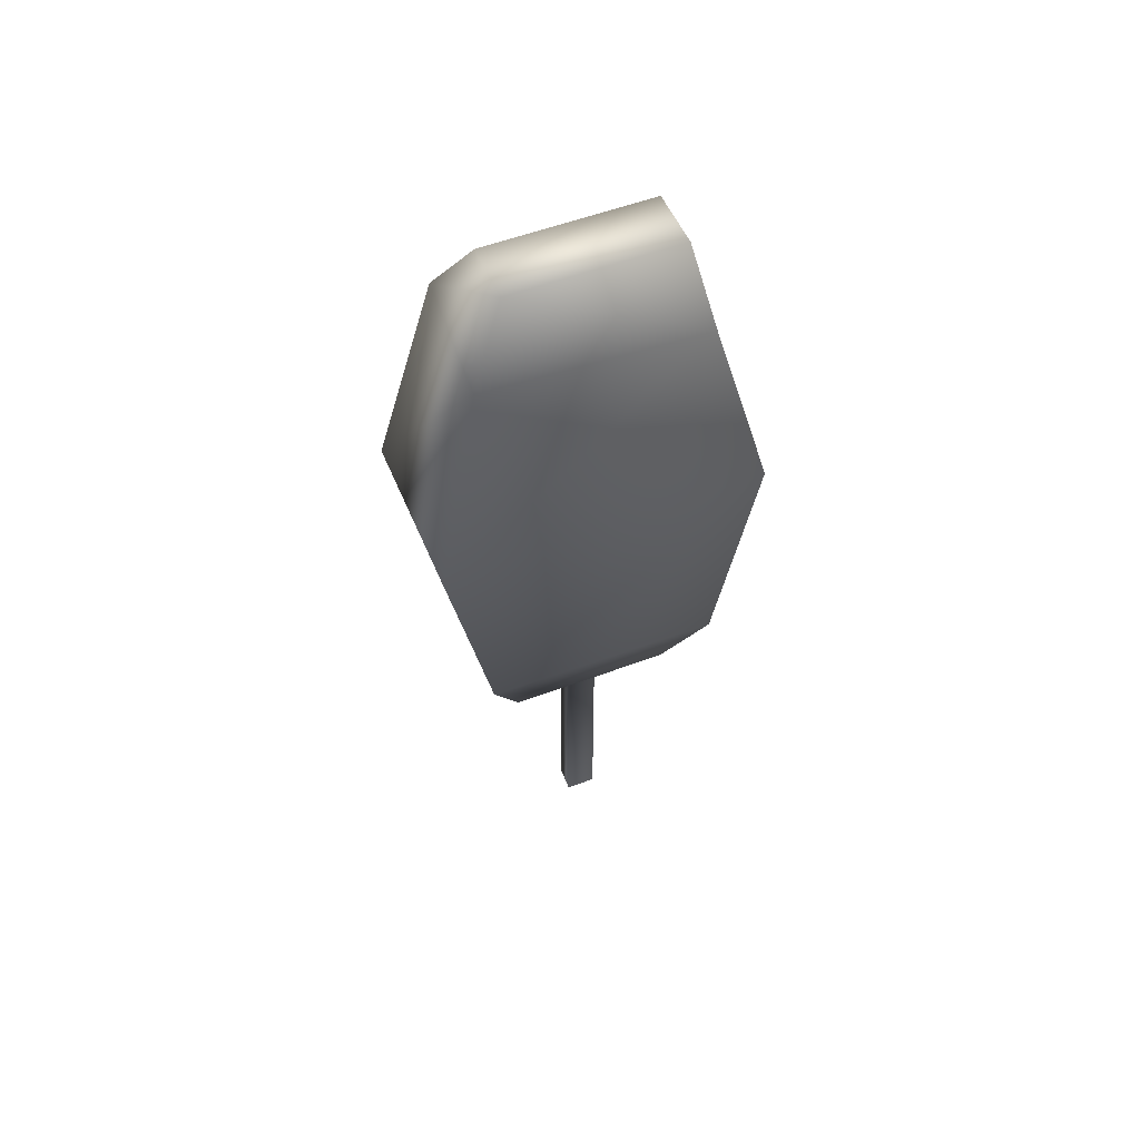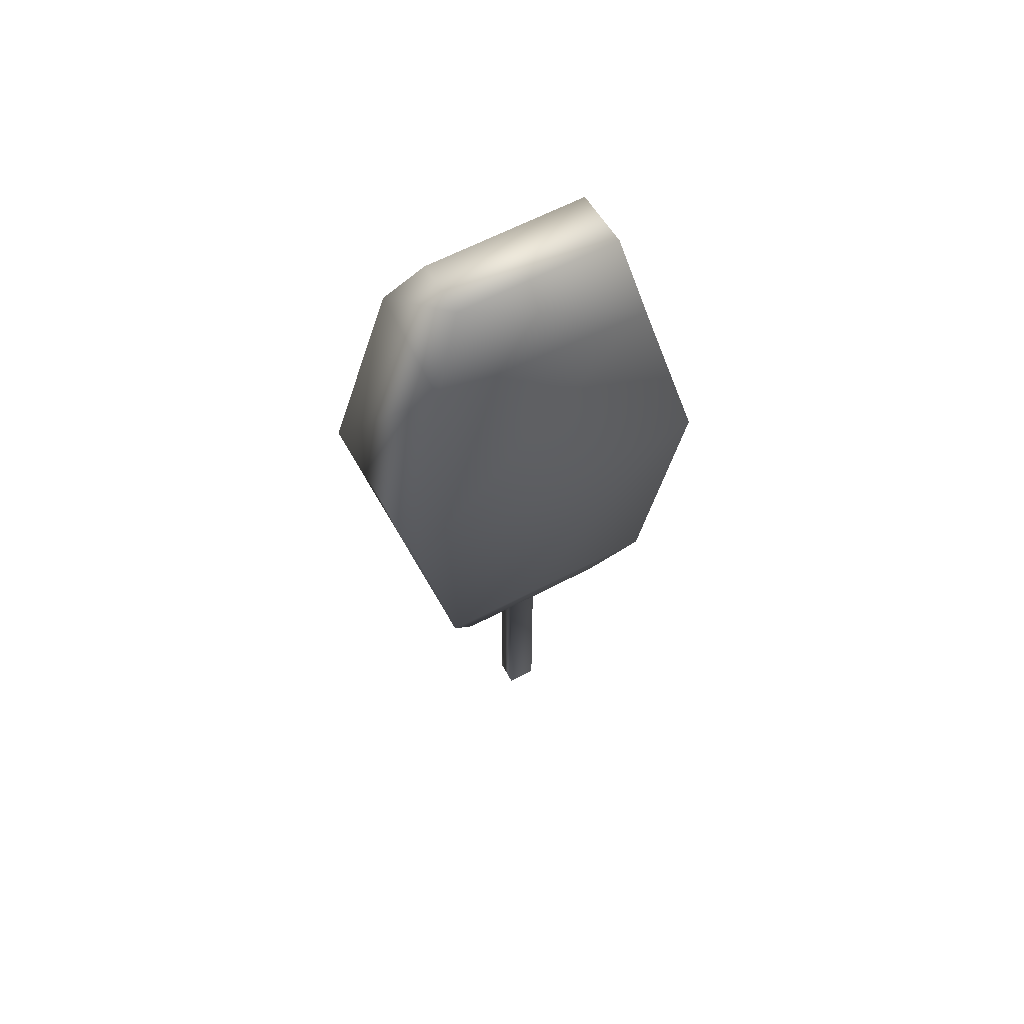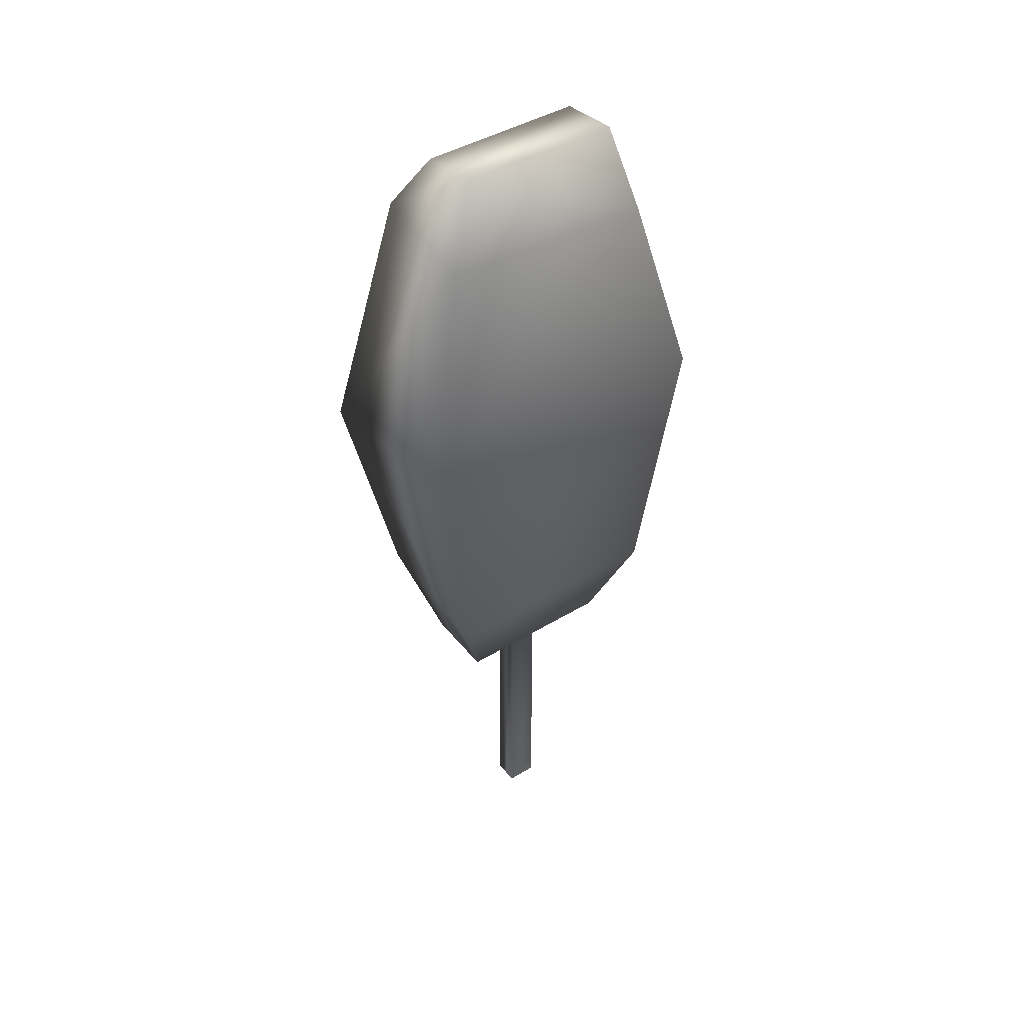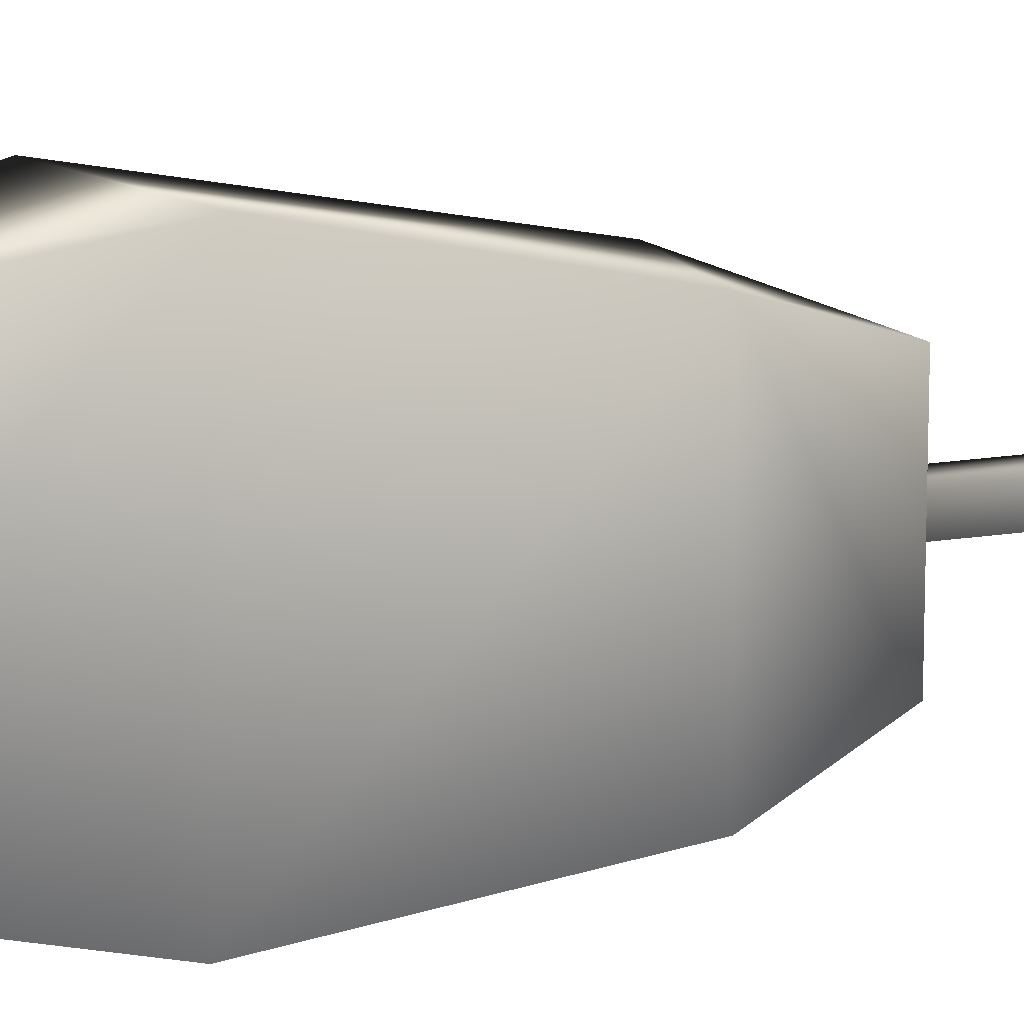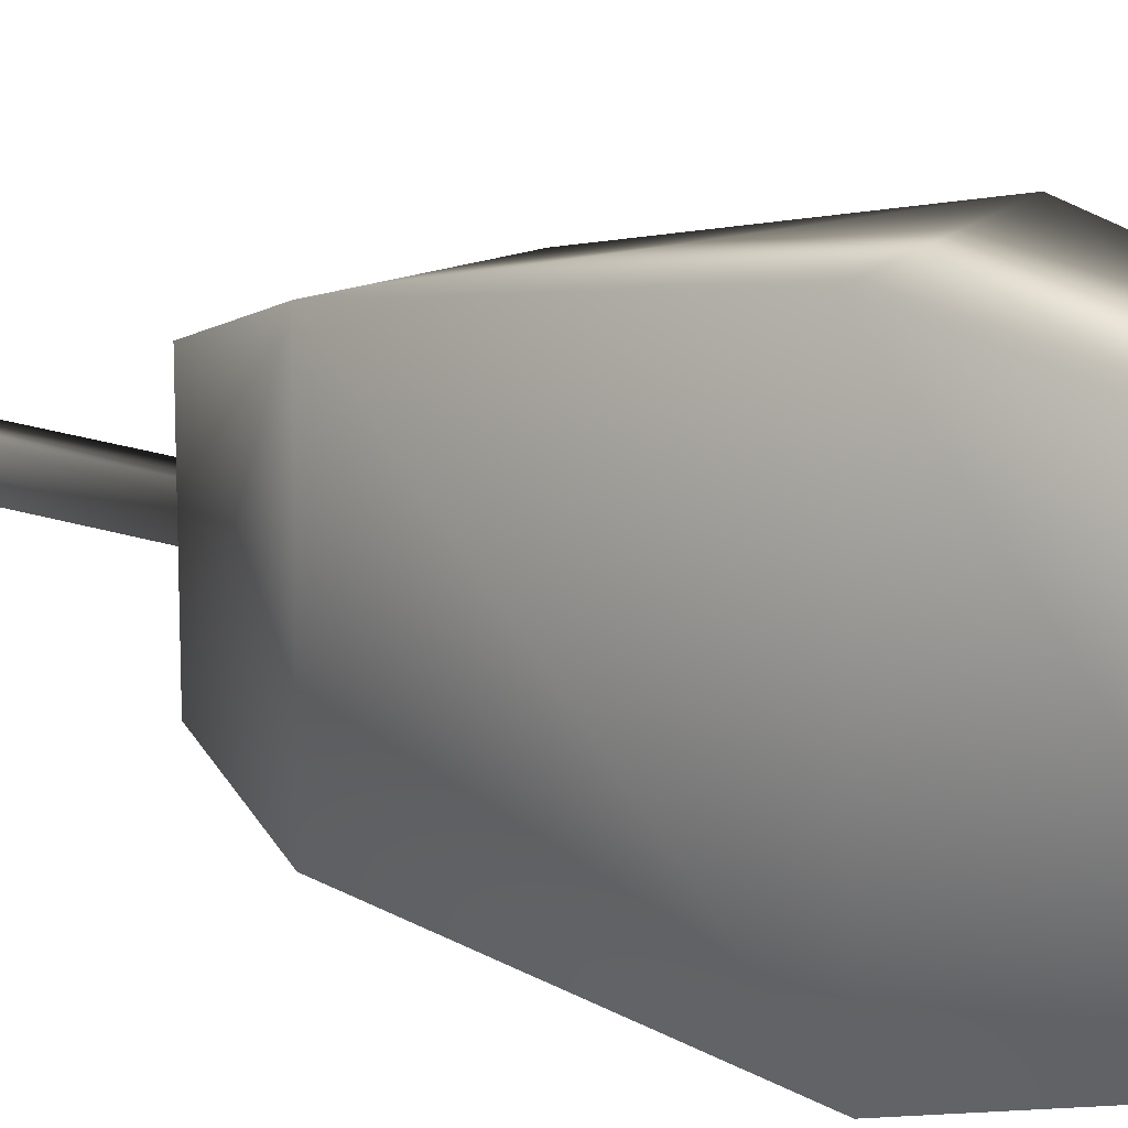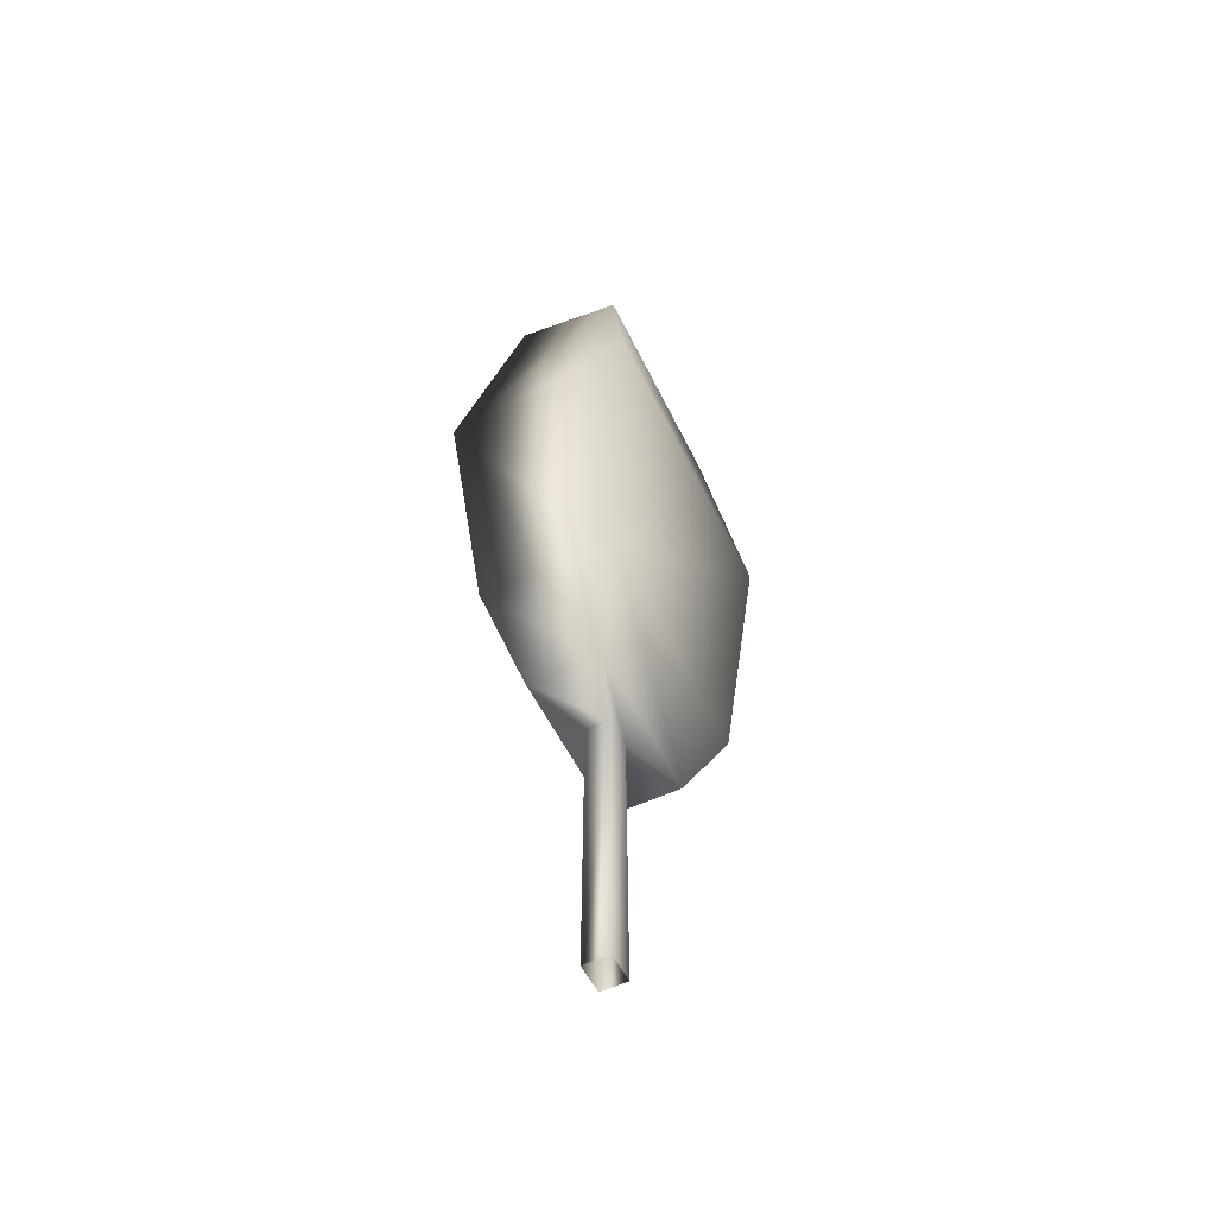
<metadata>
{"format":"obj","ext":"obj","renderer":"f3d","projection":"perspective","resolution":1024,"background":"white","views":[{"elev":57.0,"azim":-111.1,"up":"+Z"},{"elev":61.8,"azim":-118.3,"up":"+Z"},{"elev":43.5,"azim":-125.6,"up":"+Z"},{"elev":12.8,"azim":66.9,"up":"+Y"},{"elev":15.9,"azim":-52.1,"up":"+Y"},{"elev":-55.9,"azim":-154.0,"up":"+Z"}]}
</metadata>
<code>
o Tree03
v -0.04426 0.05219 0
v -0.04254 0.05016 0.9852
v 0.04426 0.05219 0
v 0.04254 0.05016 0.9852
v -0.04426 -0.05219 0
v -0.04254 -0.05016 0.9852
v 0.04426 -0.05219 0
v 0.04254 -0.05016 0.9852
v -0.2304 0.3954 1.297
v 0.2329 0.3954 1.362
v 0.2322 -0.4117 1.354
v -0.2317 -0.4035 1.291
v 0.123 0.2747 0.9852
v 0.123 -0.2747 0.9852
v -0.123 -0.2747 0.9852
v -0.123 0.2747 0.9852
v -0.2227 0.3954 2.945
v 0.1386 0.3954 3.016
v 0.1386 -0.3232 2.976
v -0.2274 -0.3272 2.909
v -0.1227 0.274 3.187
v 0.08662 0.274 3.161
v 0.08662 -0.274 3.161
v -0.1227 -0.274 3.187
v 0.284 -0.4839 2.18
v -0.3326 -0.4822 2.285
v -0.3395 0.5633 2.244
v 0.2833 0.5633 2.133
f 2 3 1
f 4 7 3
f 8 5 7
f 6 1 5
f 14 10 11
f 26 19 20
f 15 11 12
f 16 10 13
f 15 9 16
f 6 16 2
f 2 13 4
f 8 15 6
f 4 14 8
f 19 24 20
f 28 17 18
f 27 20 17
f 28 19 25
f 22 24 23
f 18 21 22
f 20 21 17
f 19 22 23
f 10 25 11
f 9 26 27
f 9 28 10
f 12 25 26
f 2 4 3
f 4 8 7
f 8 6 5
f 6 2 1
f 14 13 10
f 26 25 19
f 15 14 11
f 16 9 10
f 15 12 9
f 6 15 16
f 2 16 13
f 8 14 15
f 4 13 14
f 19 23 24
f 28 27 17
f 27 26 20
f 28 18 19
f 22 21 24
f 18 17 21
f 20 24 21
f 19 18 22
f 10 28 25
f 9 12 26
f 9 27 28
f 12 11 25

</code>
